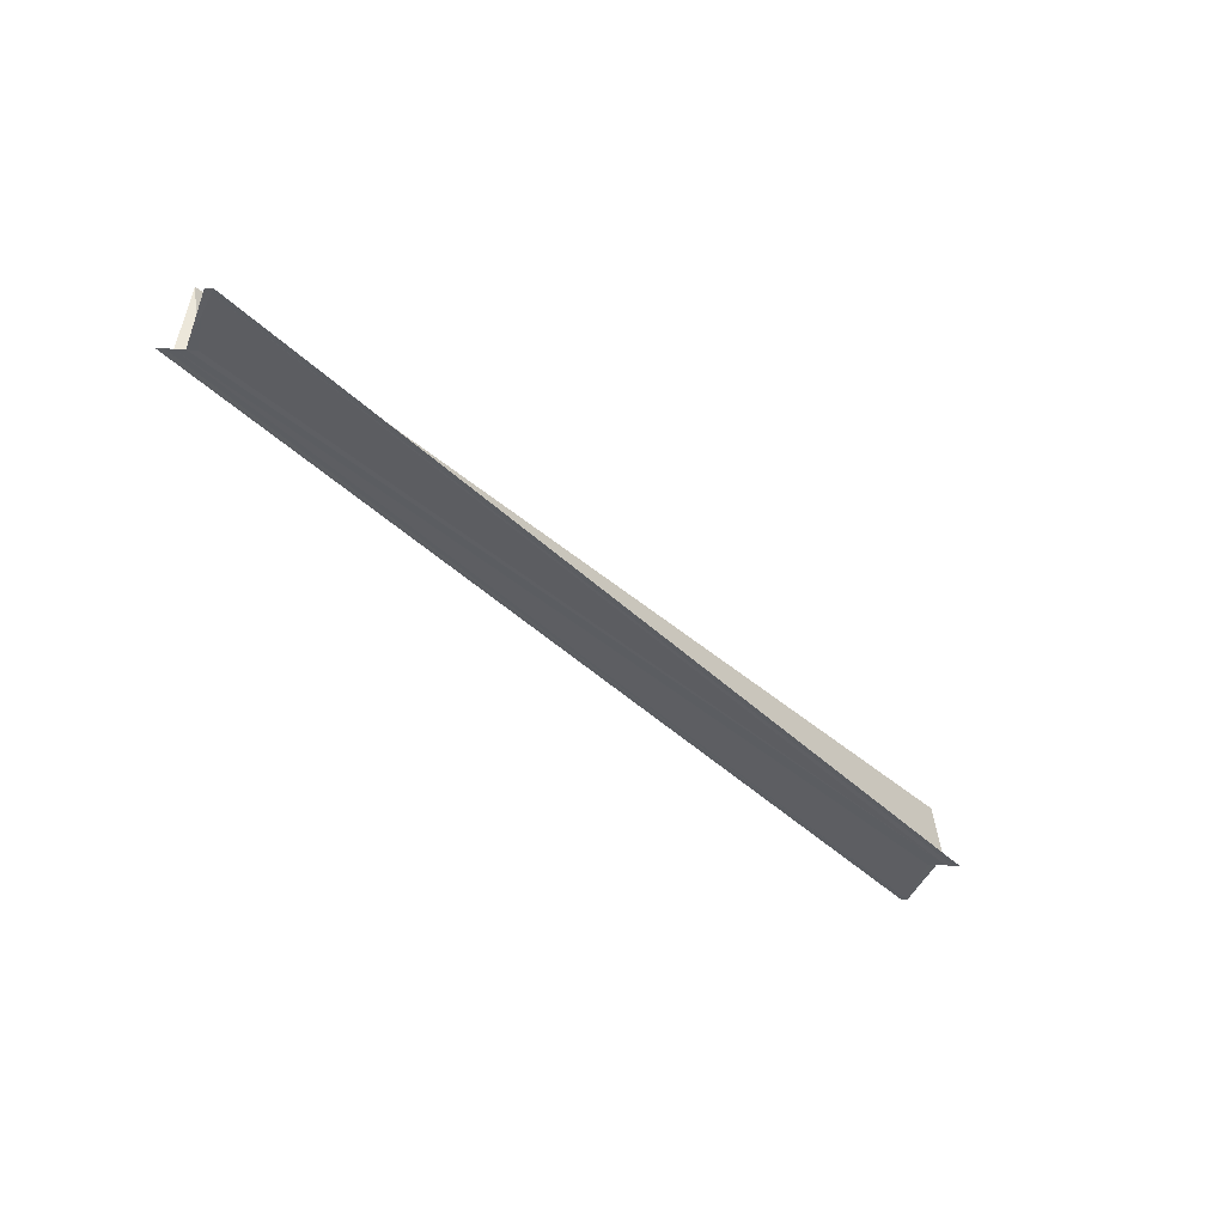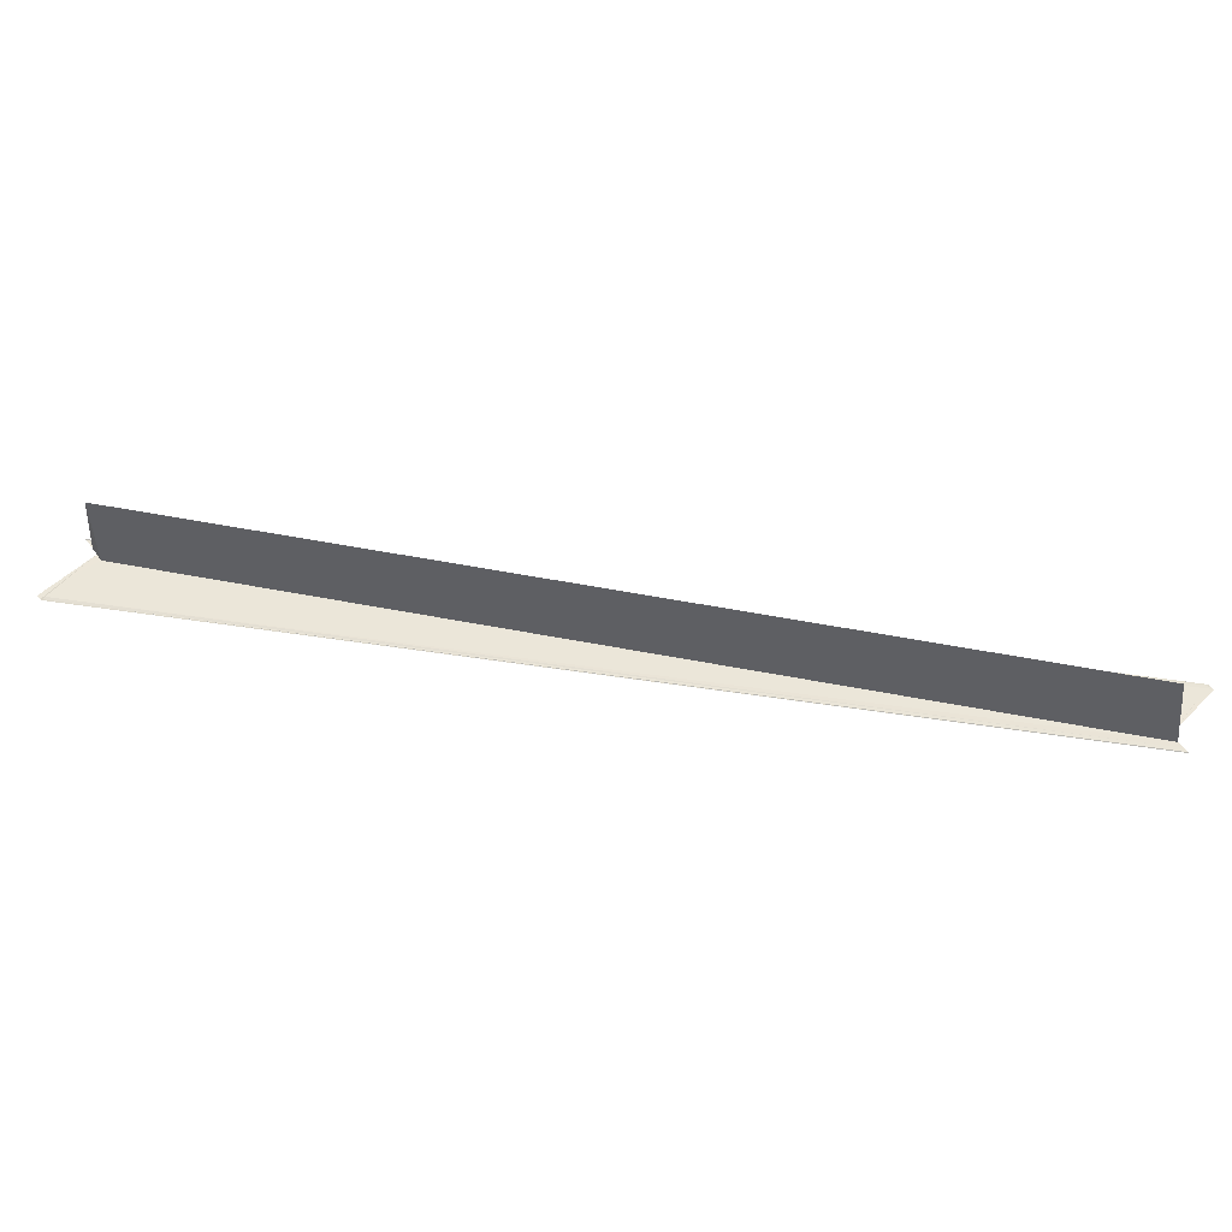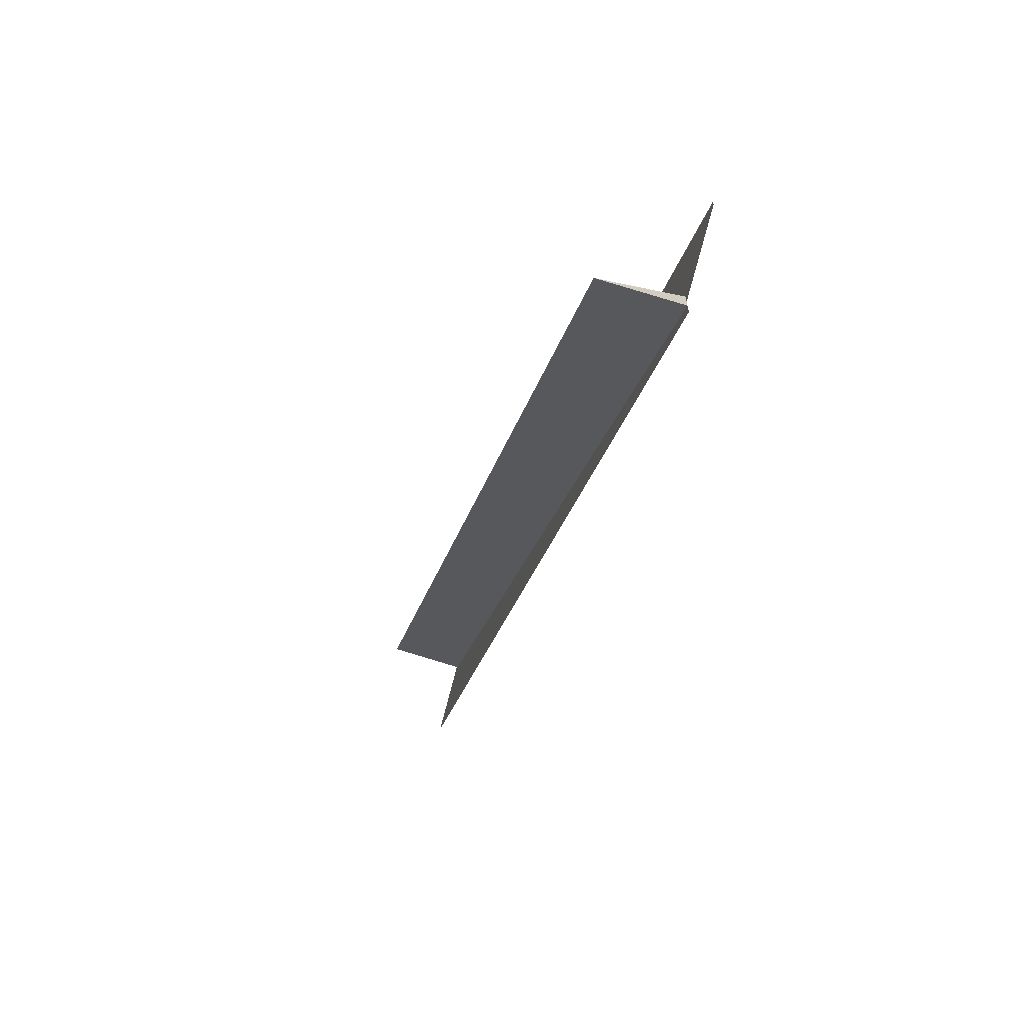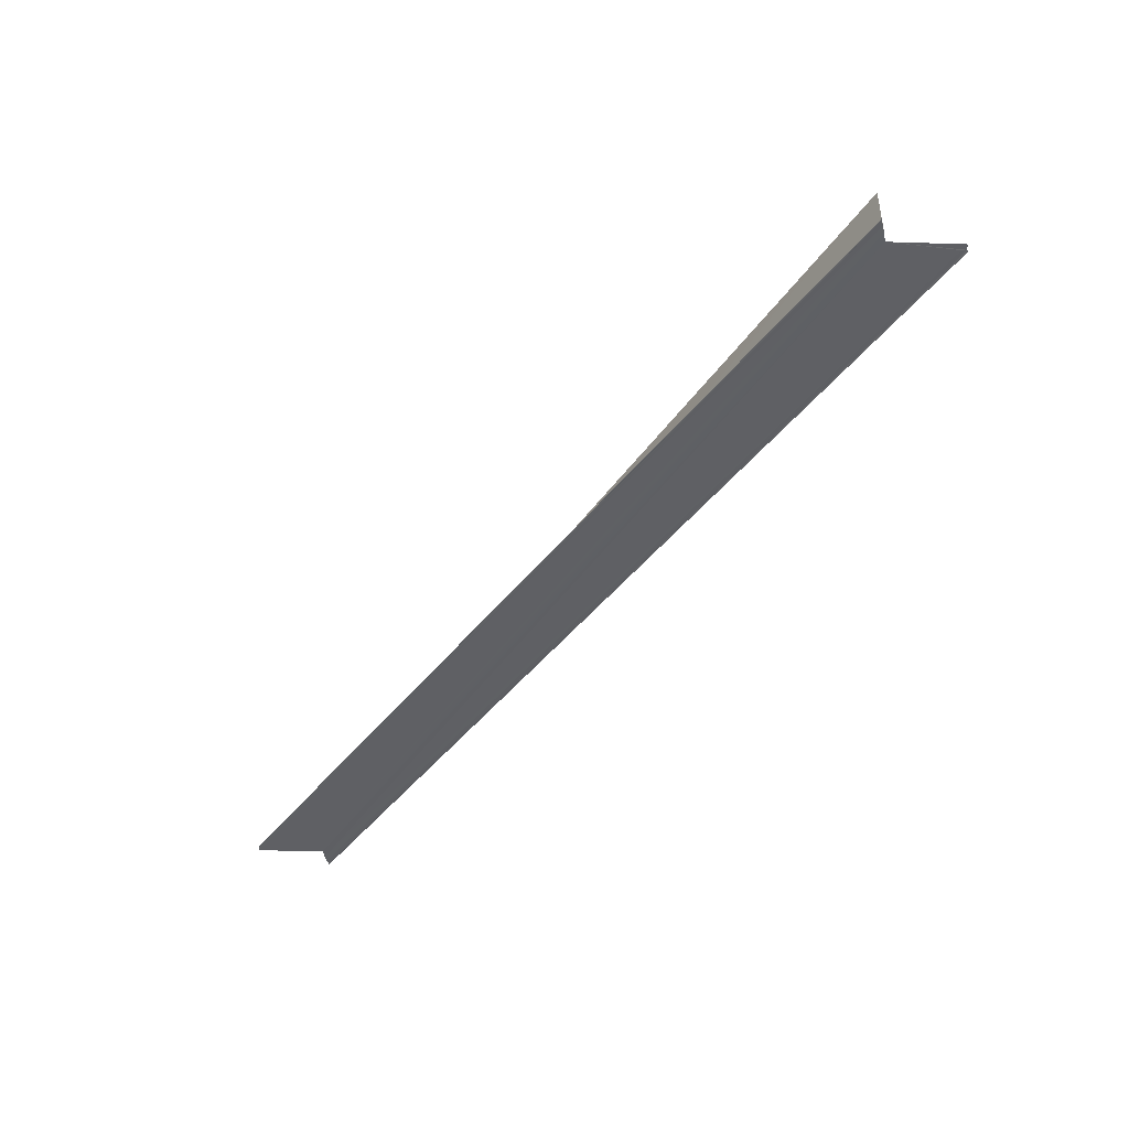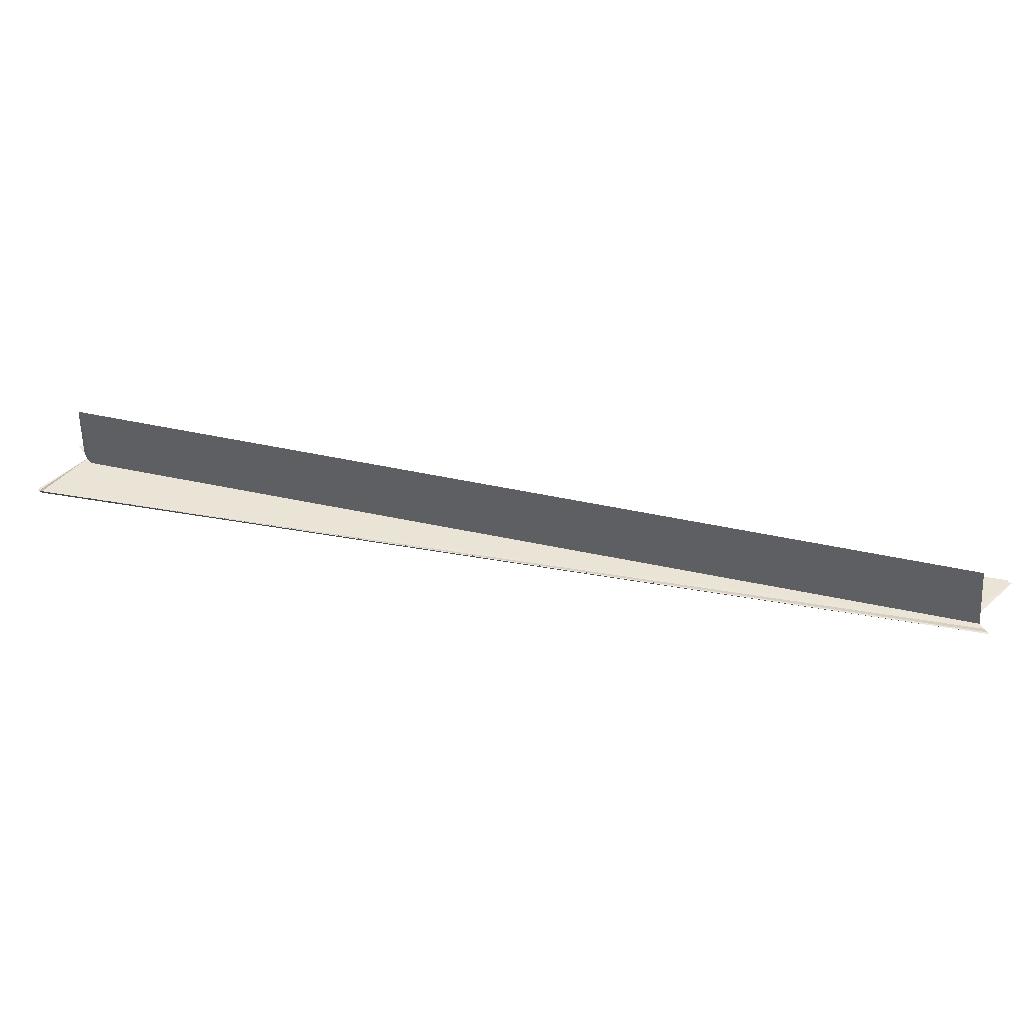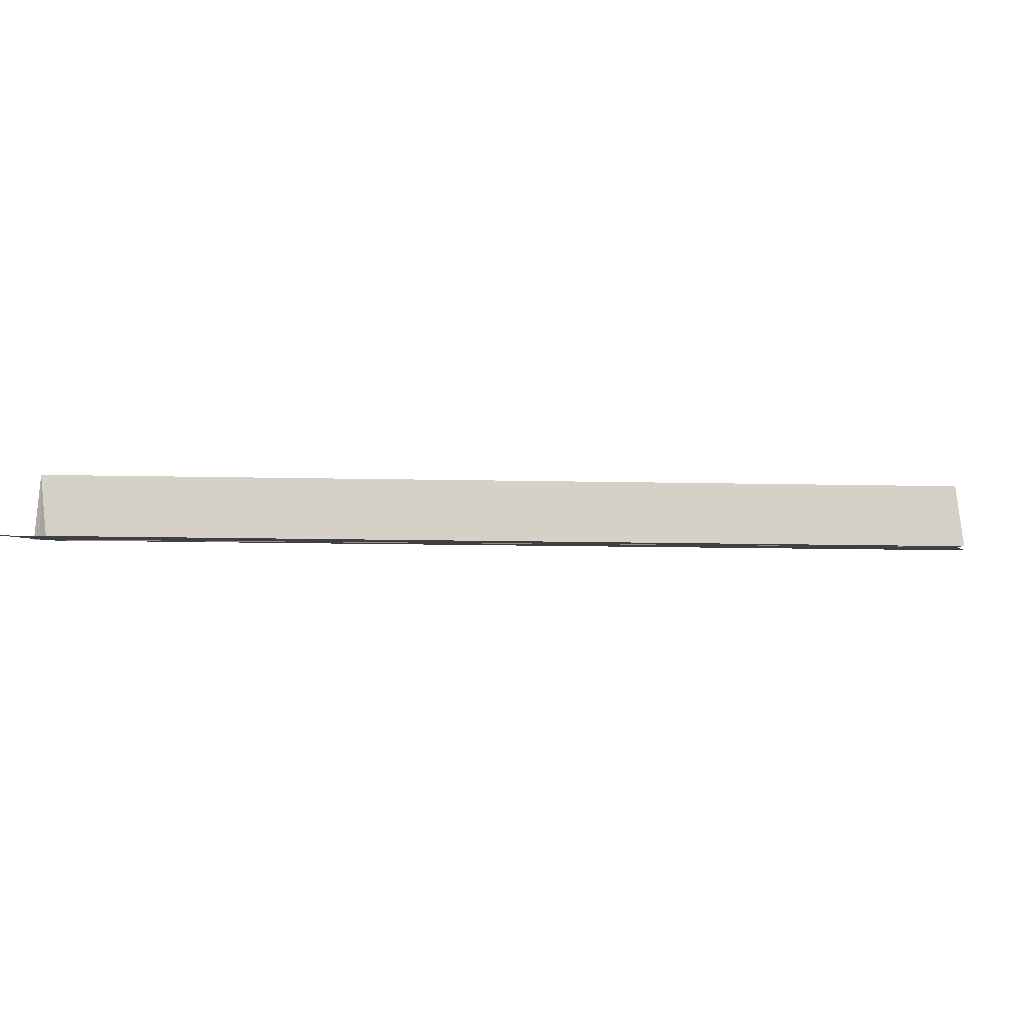
<metadata>
{"format":"obj","ext":"obj","renderer":"f3d","projection":"perspective","resolution":1024,"background":"white","views":[{"elev":-37.9,"azim":-95.3,"up":"+Y"},{"elev":48.1,"azim":146.0,"up":"+Y"},{"elev":-66.5,"azim":-105.5,"up":"+Z"},{"elev":-44.1,"azim":11.1,"up":"+Y"},{"elev":43.3,"azim":-32.0,"up":"+Y"},{"elev":-4.2,"azim":-54.7,"up":"+Y"}]}
</metadata>
<code>
o 27953
v 2242 1897 9.097
v 2242 1897 9.096
v 2242 1897 8.991
v 2242 1897 9.096
v 2242 1897 8.99
v 2242 1897 8.989
v 2242 1897 8.991
v 2242 1897 8.991
v 2242 1897 8.993
v 2242 1897 9.097
v 2242 1897 9.097
v 2242 1897 9.099
v 2242 1897 9.095
v 2242 1897 9.094
v 2242 1897 9.097
v 2242 1897 9.094
v 2242 1897 9.095
v 2242 1897 9.096
v 2242 1897 9.094
v 2242 1897 8.988
v 2242 1897 9.095
v 2242 1897 9.094
v 2242 1897 8.988
v 2242 1897 9.094
v 2242 1897 9.094
v 2242 1897 9.095
v 2242 1897 9.094
v 2242 1897 8.988
v 2242 1897 9.094
v 2242 1897 8.988
v 2242 1897 9.095
v 2242 1897 9.096
v 2242 1897 9.097
v 2242 1897 9.097
v 2242 1897 9.099
v 2242 1897 8.991
v 2242 1897 9.096
v 2242 1897 9.095
v 2242 1897 8.989
v 2242 1897 8.99
v 2242 1897 9.096
v 2242 1897 9.097
v 2242 1897 8.994
v 2242 1897 8.993
v 2242 1897 9.099
v 2242 1897 8.994
v 2242 1897 9.1
v 2242 1897 9.101
v 2242 1897 9.101
v 2242 1897 8.995
v 2242 1897 9.101
v 2242 1897 8.995
v 2242 1897 8.991
v 2242 1897 8.995
v 2242 1897 8.991
v 2242 1897 8.994
v 2242 1897 8.993
v 2242 1897 8.991
v 2242 1897 8.993
v 2242 1897 8.994
v 2242 1897 8.993
v 2242 1897 9.1
v 2242 1897 8.995
v 2242 1897 8.995
v 2242 1897 8.994
v 2242 1897 9.099
v 2242 1897 9.097
v 2242 1897 9.1
v 2242 1897 9.101
v 2242 1897 9.101
v 2242 1897 9.101
v 2242 1897 8.995
f 1 2 3
f 3 4 5
f 6 4 5
f 7 8 5
f 9 10 8
f 11 10 12
f 11 13 14
f 15 16 14
f 15 17 18
f 19 16 20
f 19 21 20
f 20 22 23
f 15 24 25
f 15 24 26
f 27 24 28
f 28 29 30
f 6 29 30
f 31 24 6
f 31 32 6
f 33 32 34
f 33 35 36
f 33 37 38
f 20 38 39
f 40 38 39
f 41 33 40
f 41 21 40
f 40 42 7
f 7 43 44
f 7 45 44
f 46 45 44
f 47 35 46
f 47 48 46
f 49 48 50
f 46 51 52
f 50 51 52
f 53 54 50
f 55 54 56
f 55 57 58
f 53 59 60
f 61 62 60
f 63 62 60
f 53 64 63
f 53 65 63
f 66 67 61
f 66 68 61
f 69 68 63
f 69 70 63
f 63 71 72

</code>
